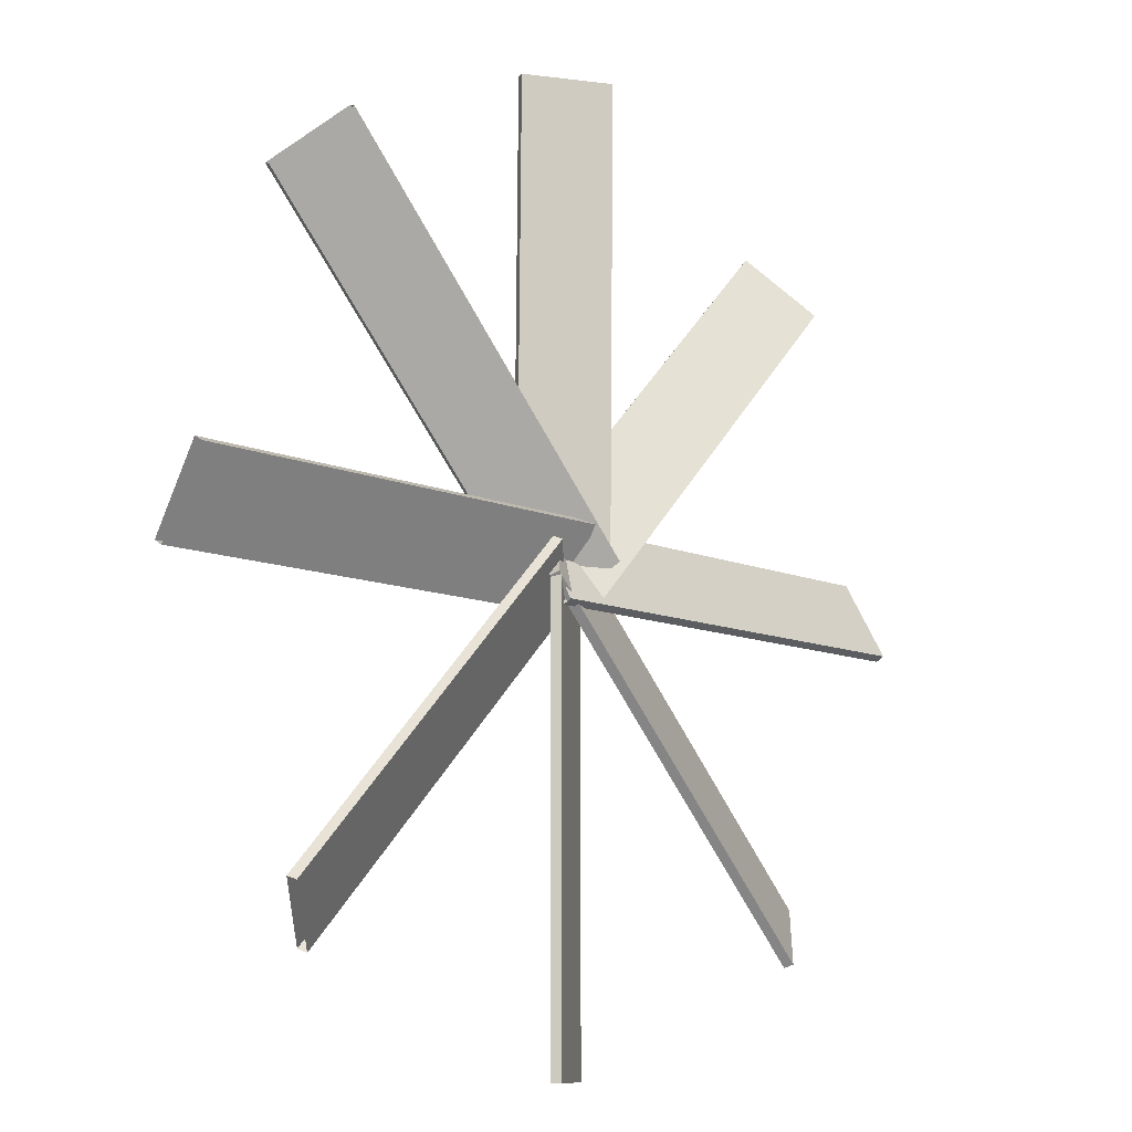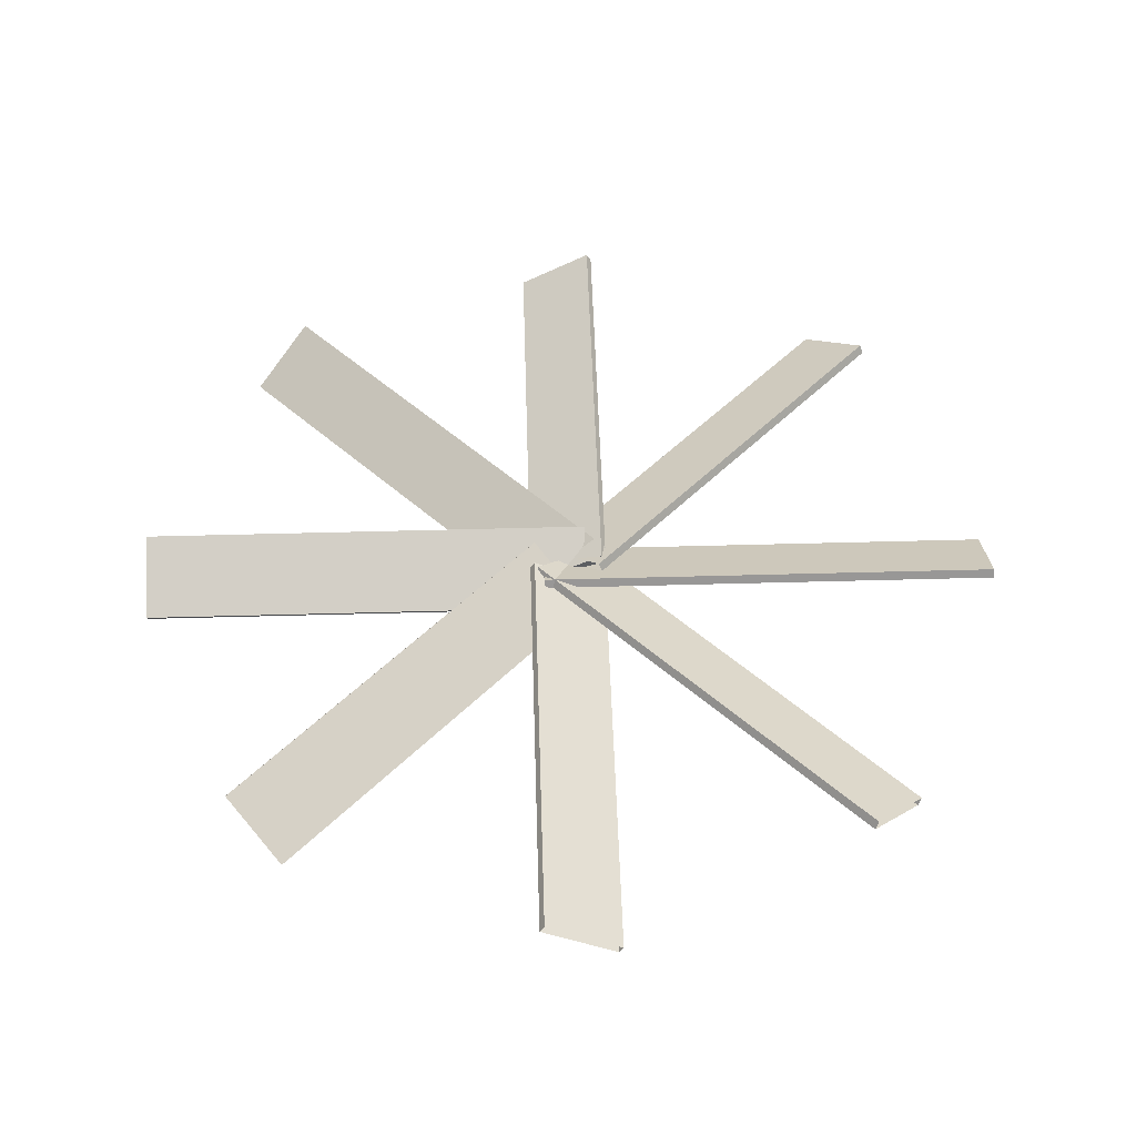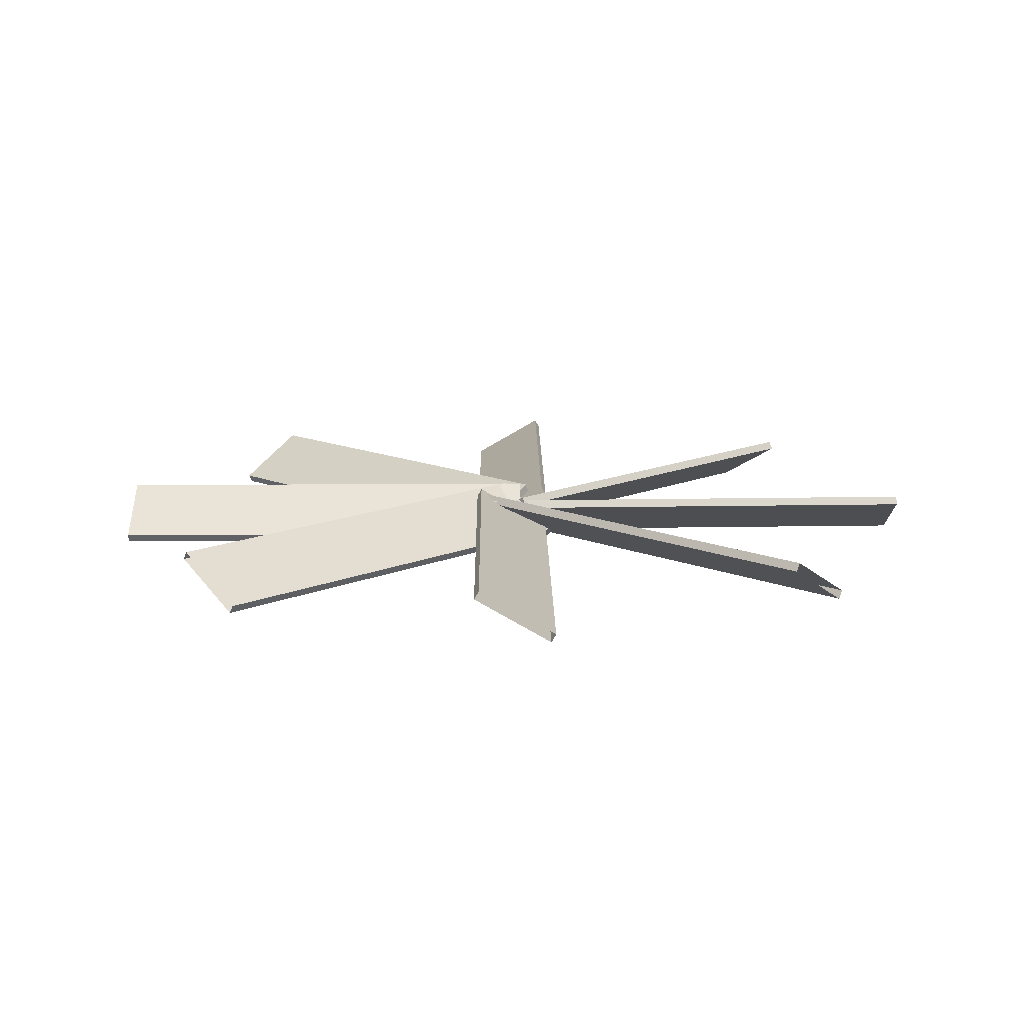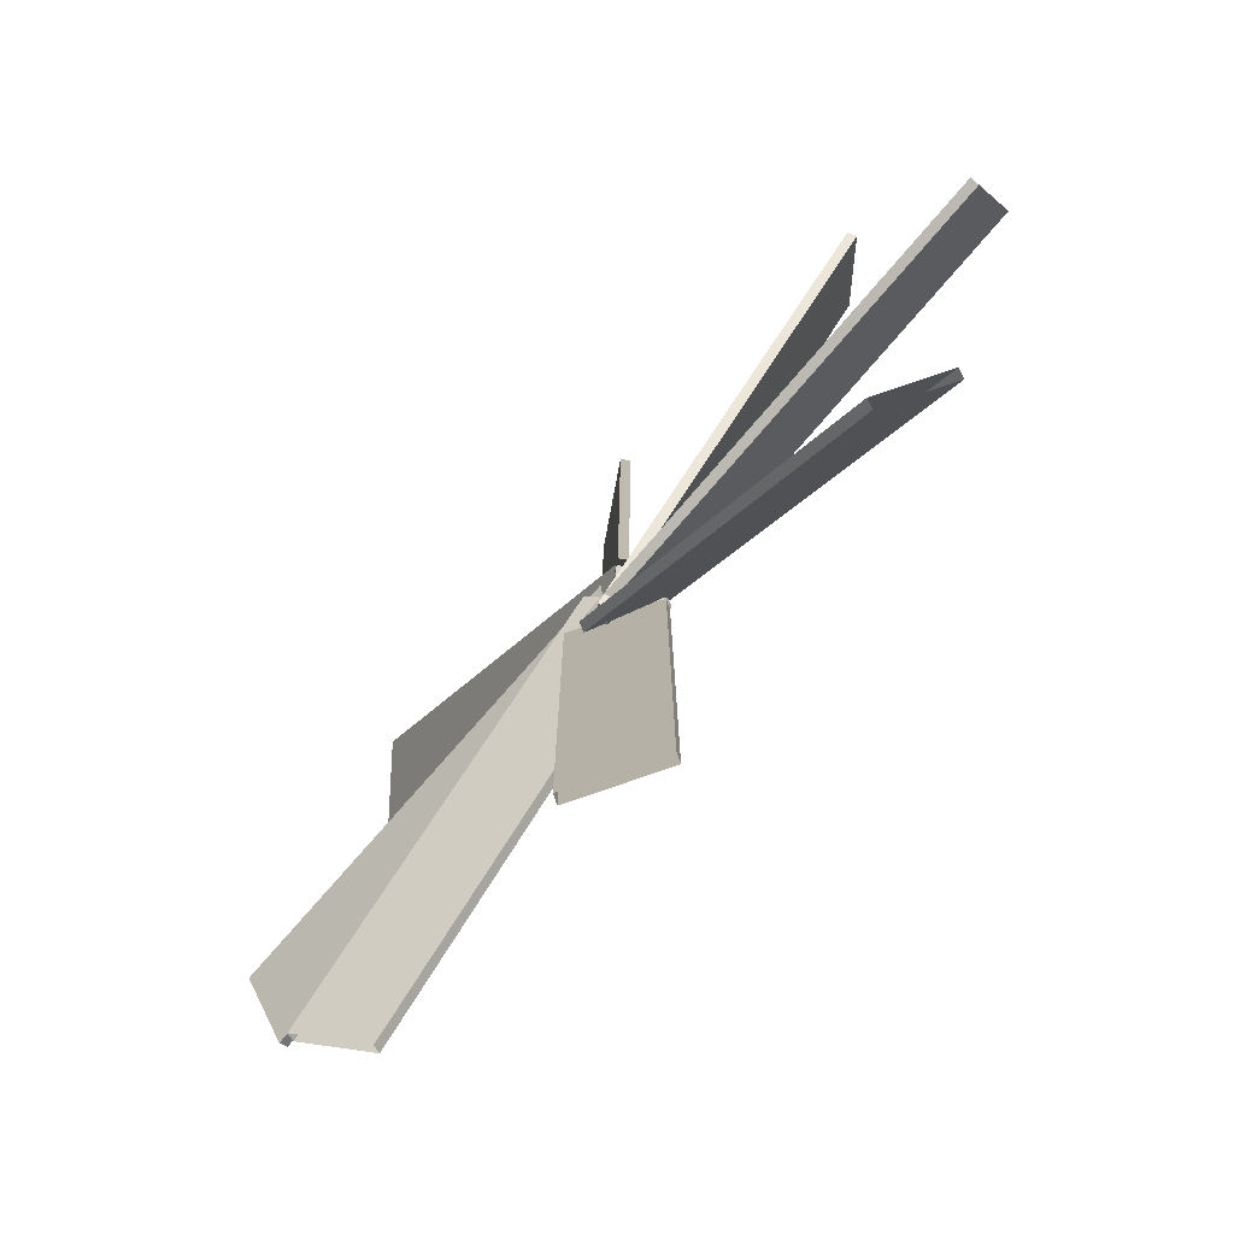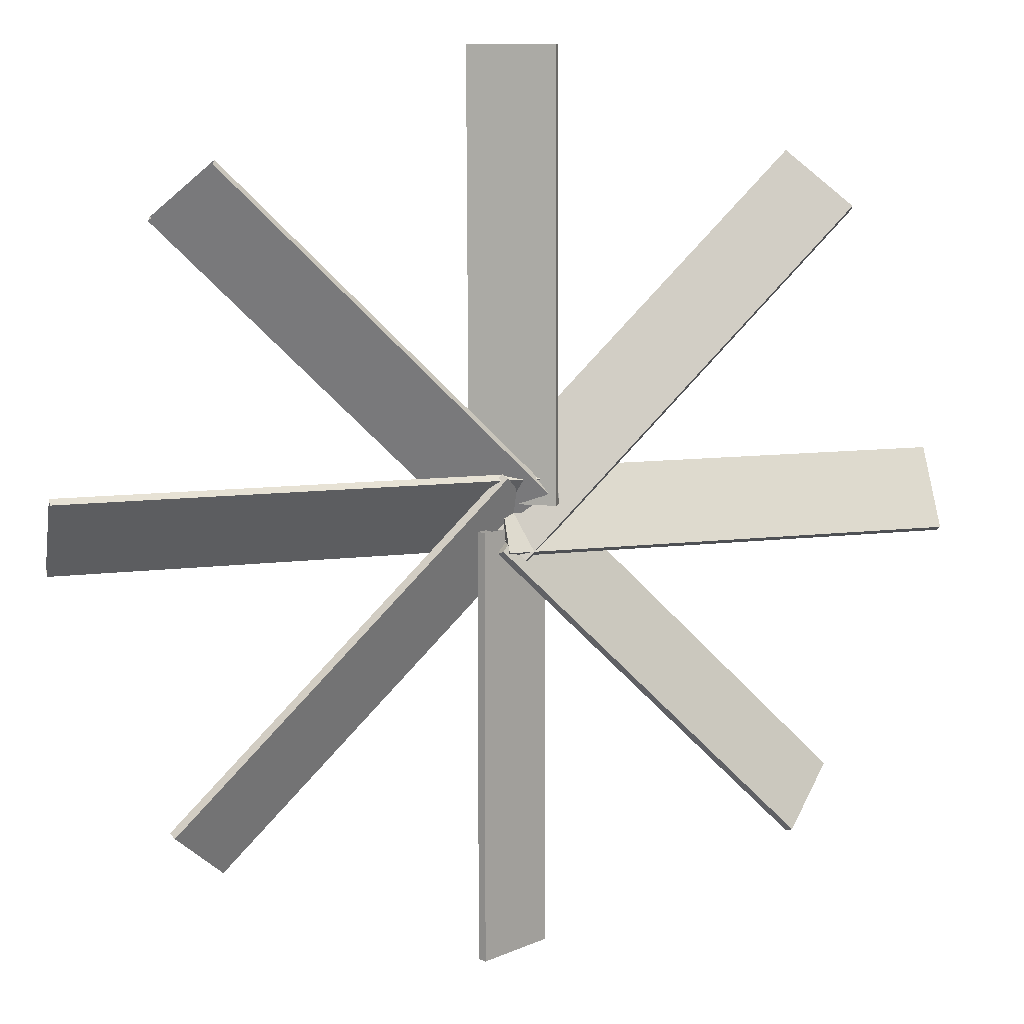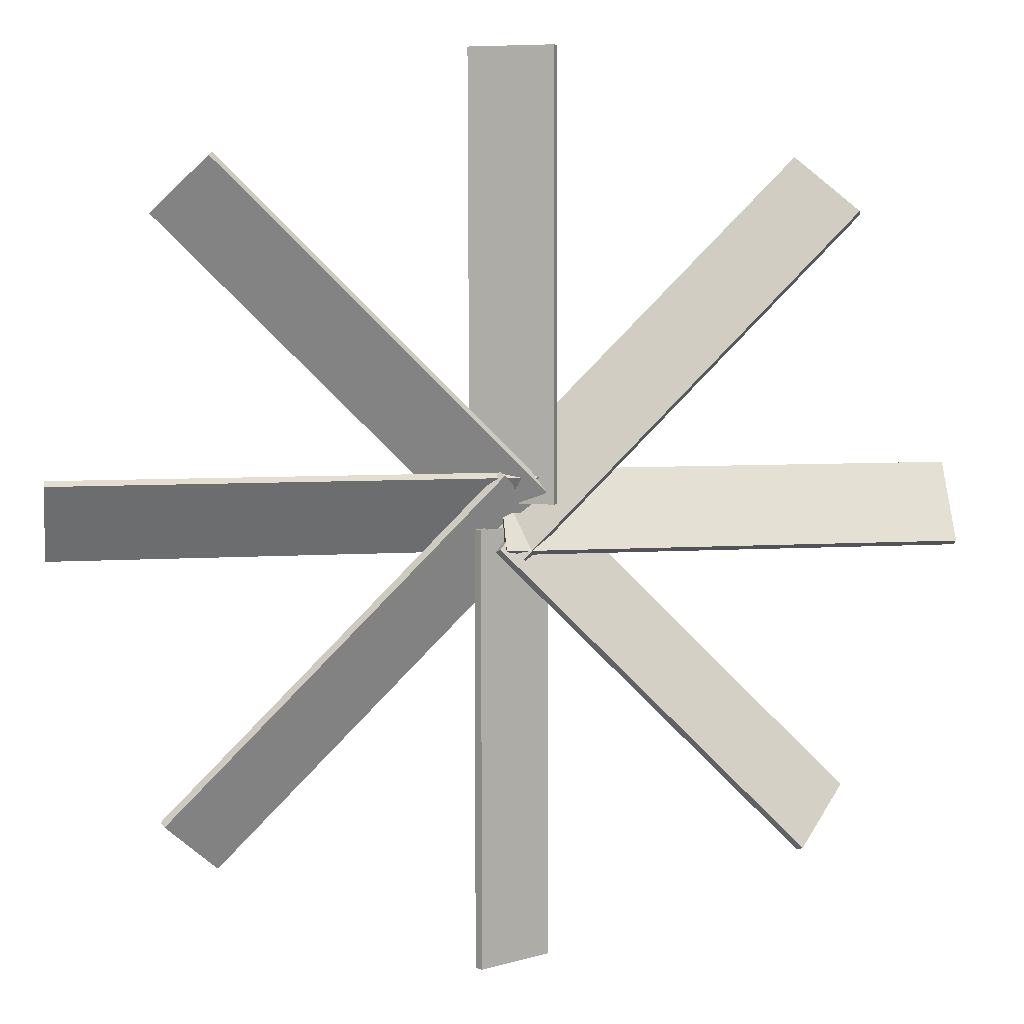
<metadata>
{"format":"obj","ext":"obj","renderer":"f3d","projection":"perspective","resolution":1024,"background":"white","views":[{"elev":-9.9,"azim":131.3,"up":"+Y"},{"elev":51.9,"azim":43.3,"up":"+Z"},{"elev":13.2,"azim":179.6,"up":"+Z"},{"elev":-76.1,"azim":49.4,"up":"+Y"},{"elev":10.7,"azim":-17.0,"up":"+Y"},{"elev":6.1,"azim":-11.3,"up":"+Y"}]}
</metadata>
<code>
g royale_helicarrier_propeller_BR
v -0.8046 -9 -0.2094
v -0.8046 -0.2829 -0.2094
v -0.7109 -0.2829 -0.04702
v -0.7109 -9 -0.04702
v 0.8047 -0.2829 -0.922
v 0.7109 -0.2829 -1.084
v 0.7109 -9 -1.084
v 0.8046 -9 -0.922
v 0.7109 -0.2829 -1.084
v -0.8046 -0.2829 -0.2094
v -0.8046 -9 -0.2094
v 0.7109 -9 -1.084
v -0.7109 -9 -0.04702
v -0.7109 -0.2829 -0.04702
v 0.8047 -0.2829 -0.922
v 0.8046 -9 -0.922
v 5.795 -6.933 -0.2094
v -0.3969 -0.741 -0.2094
v -0.3306 -0.6747 -0.04702
v 5.861 -6.867 -0.04703
v 0.741 0.3969 -0.922
v 0.6747 0.3306 -1.084
v 6.867 -5.861 -1.084
v 6.933 -5.795 -0.922
v 0.6747 0.3306 -1.084
v -0.3969 -0.741 -0.2094
v 5.795 -6.933 -0.2094
v 6.867 -5.861 -1.084
v 5.861 -6.867 -0.04703
v -0.3306 -0.6747 -0.04702
v 0.741 0.3969 -0.922
v 6.933 -5.795 -0.922
v -6.933 -5.795 -0.2094
v -0.3081 0.8298 -0.2094
v -0.2418 0.7635 -0.04702
v -6.867 -5.861 -0.04702
v 0.8298 -0.3081 -0.922
v 0.7636 -0.2418 -1.084
v -5.861 -6.867 -1.084
v -5.795 -6.933 -0.922
v 0.7636 -0.2418 -1.084
v -0.3081 0.8298 -0.2094
v -6.933 -5.795 -0.2094
v -5.861 -6.867 -1.084
v -6.867 -5.861 -0.04702
v -0.2418 0.7635 -0.04702
v 0.8298 -0.3081 -0.922
v -5.795 -6.933 -0.922
v -9 0.8046 -0.2094
v 0.5581 0.8046 -0.2915
v 0.5581 0.7109 -0.1291
v -9 0.7109 -0.04702
v 0.5581 -0.8047 -1.004
v 0.5581 -0.7109 -1.166
v -9 -0.7109 -1.084
v -9 -0.8046 -0.922
v 0.5581 -0.7109 -1.166
v 0.5581 0.8046 -0.2915
v -9 0.8046 -0.2094
v -9 -0.7109 -1.084
v -9 0.7109 -0.04702
v 0.5581 0.7109 -0.1291
v 0.5581 -0.8047 -1.004
v -9 -0.8046 -0.922
v -5.795 6.933 -0.2094
v 0.6411 0.4969 -0.2094
v 0.5748 0.4306 -0.04702
v -5.861 6.867 -0.04702
v -0.4969 -0.6411 -0.922
v -0.4306 -0.5748 -1.084
v -6.867 5.861 -1.084
v -6.933 5.795 -0.922
v -0.4306 -0.5748 -1.084
v 0.6411 0.4969 -0.2094
v -5.795 6.933 -0.2094
v -6.867 5.861 -1.084
v -5.861 6.867 -0.04702
v 0.5748 0.4306 -0.04702
v -0.4969 -0.6411 -0.922
v -6.933 5.795 -0.922
v 6.933 5.795 -0.2094
v 0.2007 -0.9372 -0.2094
v 0.1344 -0.871 -0.04702
v 6.867 5.861 -0.04702
v -0.9372 0.2007 -0.922
v -0.8709 0.1344 -1.084
v 5.861 6.867 -1.084
v 5.795 6.933 -0.922
v -0.8709 0.1344 -1.084
v 0.2007 -0.9372 -0.2094
v 6.933 5.795 -0.2094
v 5.861 6.867 -1.084
v 6.867 5.861 -0.04702
v 0.1344 -0.871 -0.04702
v -0.9372 0.2007 -0.922
v 5.795 6.933 -0.922
v 0.8046 9 -0.2094
v 0.8146 0.1891 -0.1329
v 0.7209 0.1891 0.02952
v 0.7109 9 -0.04702
v -0.7947 0.1891 -0.8455
v -0.7009 0.1891 -1.008
v -0.7109 9 -1.084
v -0.8046 9 -0.922
v -0.7009 0.1891 -1.008
v 0.8146 0.1891 -0.1329
v 0.8046 9 -0.2094
v -0.7109 9 -1.084
v 0.7109 9 -0.04702
v 0.7209 0.1891 0.02952
v -0.7947 0.1891 -0.8455
v -0.8046 9 -0.922
v 9 -0.8047 -0.2094
v -0.2041 -0.8047 -0.2094
v -0.2041 -0.7109 -0.04703
v 9 -0.7109 -0.04702
v -0.2041 0.8046 -0.922
v -0.2041 0.7109 -1.084
v 9 0.7109 -1.084
v 9 0.8046 -0.922
v -0.2041 0.7109 -1.084
v -0.2041 -0.8047 -0.2094
v 9 -0.8047 -0.2094
v 9 0.7109 -1.084
v 9 -0.7109 -0.04702
v -0.2041 -0.7109 -0.04703
v -0.2041 0.8046 -0.922
v 9 0.8046 -0.922
v 0.741 0.3969 -0.922
v -0.3306 -0.6747 -0.04702
v -0.3969 -0.741 -0.2094
v 0.6747 0.3306 -1.084
v 0.8298 -0.3081 -0.922
v -0.2418 0.7635 -0.04702
v -0.3081 0.8298 -0.2094
v 0.7636 -0.2418 -1.084
v -0.4969 -0.6411 -0.922
v 0.5748 0.4306 -0.04702
v 0.6411 0.4969 -0.2094
v -0.4306 -0.5748 -1.084
v -0.9372 0.2007 -0.922
v 0.1344 -0.871 -0.04702
v 0.2007 -0.9372 -0.2094
v -0.8709 0.1344 -1.084
v -0.2041 0.8046 -0.922
v -0.2041 -0.7109 -0.04703
v -0.2041 -0.8047 -0.2094
v -0.2041 0.7109 -1.084
g royale_helicarrier_propeller_BR_0
f 3 2 1
f 4 3 1
f 7 6 5
f 8 7 5
f 11 10 9
f 12 11 9
f 15 14 13
f 16 15 13
f 19 18 17
f 20 19 17
f 23 22 21
f 24 23 21
f 27 26 25
f 28 27 25
f 31 30 29
f 32 31 29
f 35 34 33
f 36 35 33
f 39 38 37
f 40 39 37
f 43 42 41
f 44 43 41
f 47 46 45
f 48 47 45
f 51 50 49
f 52 51 49
f 55 54 53
f 56 55 53
f 59 58 57
f 60 59 57
f 63 62 61
f 64 63 61
f 67 66 65
f 68 67 65
f 71 70 69
f 72 71 69
f 75 74 73
f 76 75 73
f 79 78 77
f 80 79 77
f 83 82 81
f 84 83 81
f 87 86 85
f 88 87 85
f 91 90 89
f 92 91 89
f 95 94 93
f 96 95 93
f 99 98 97
f 100 99 97
f 103 102 101
f 104 103 101
f 107 106 105
f 108 107 105
f 111 110 109
f 112 111 109
f 115 114 113
f 116 115 113
f 119 118 117
f 120 119 117
f 123 122 121
f 124 123 121
f 127 126 125
f 128 127 125
f 131 130 129
f 132 131 129
f 135 134 133
f 136 135 133
f 139 138 137
f 140 139 137
f 143 142 141
f 144 143 141
f 147 146 145
f 148 147 145

</code>
